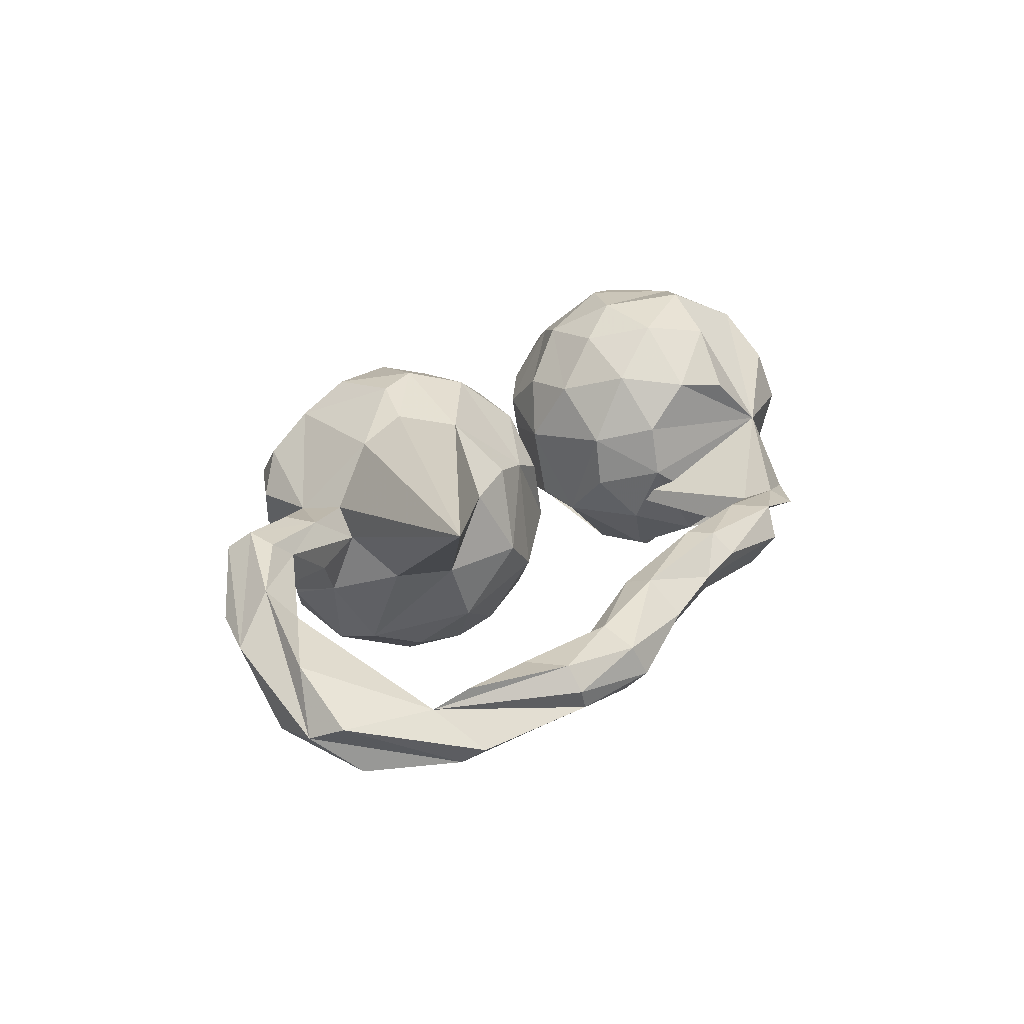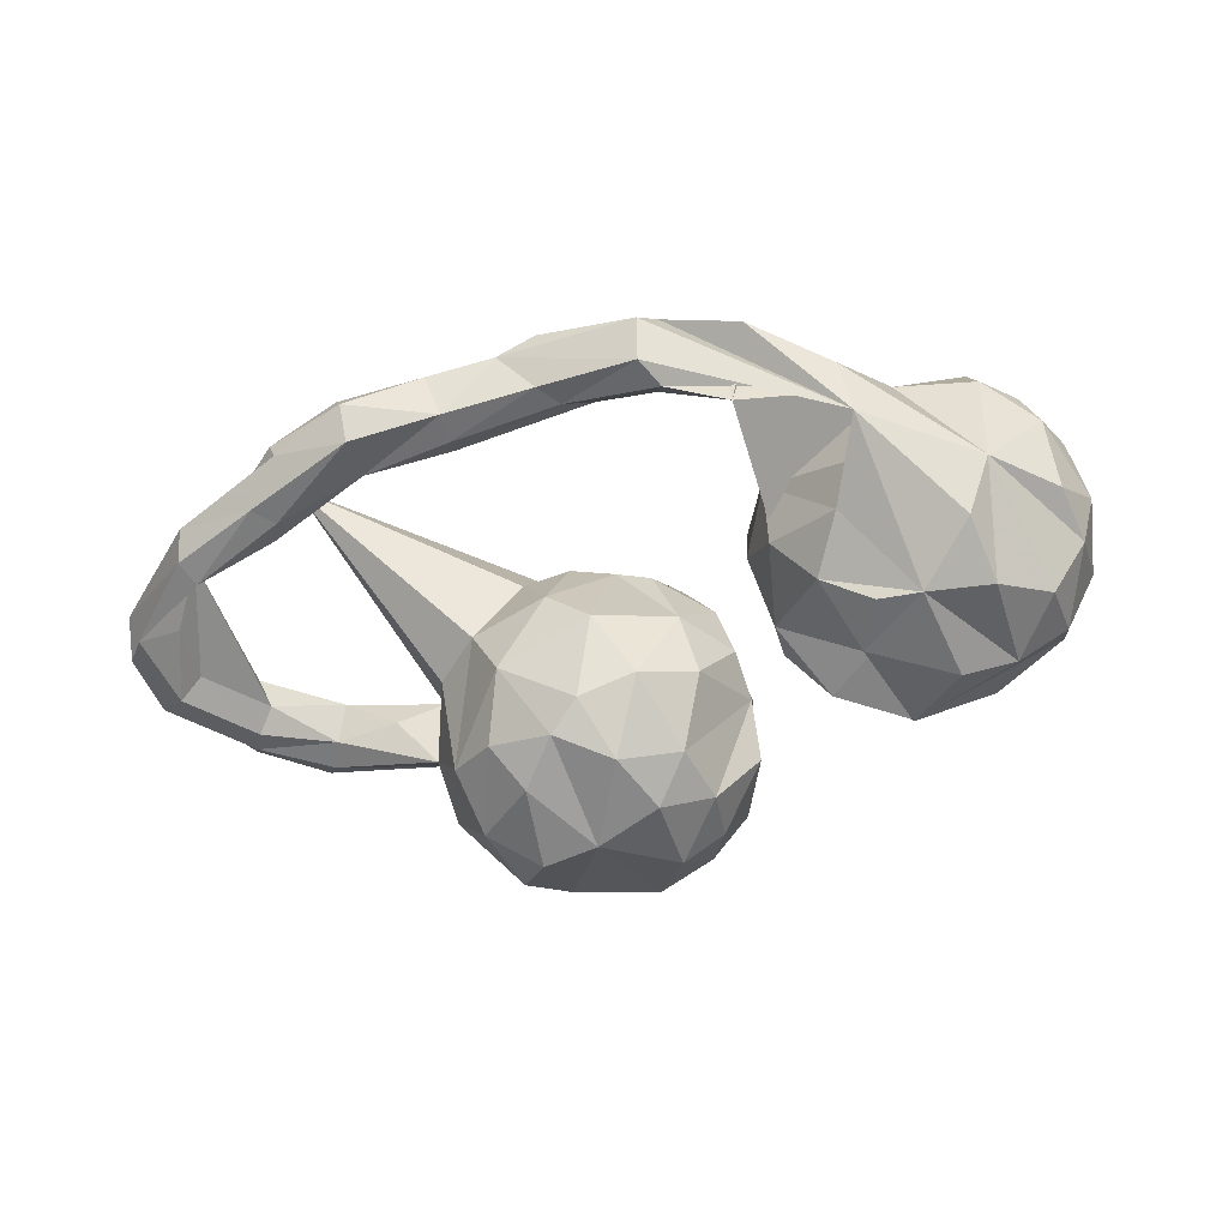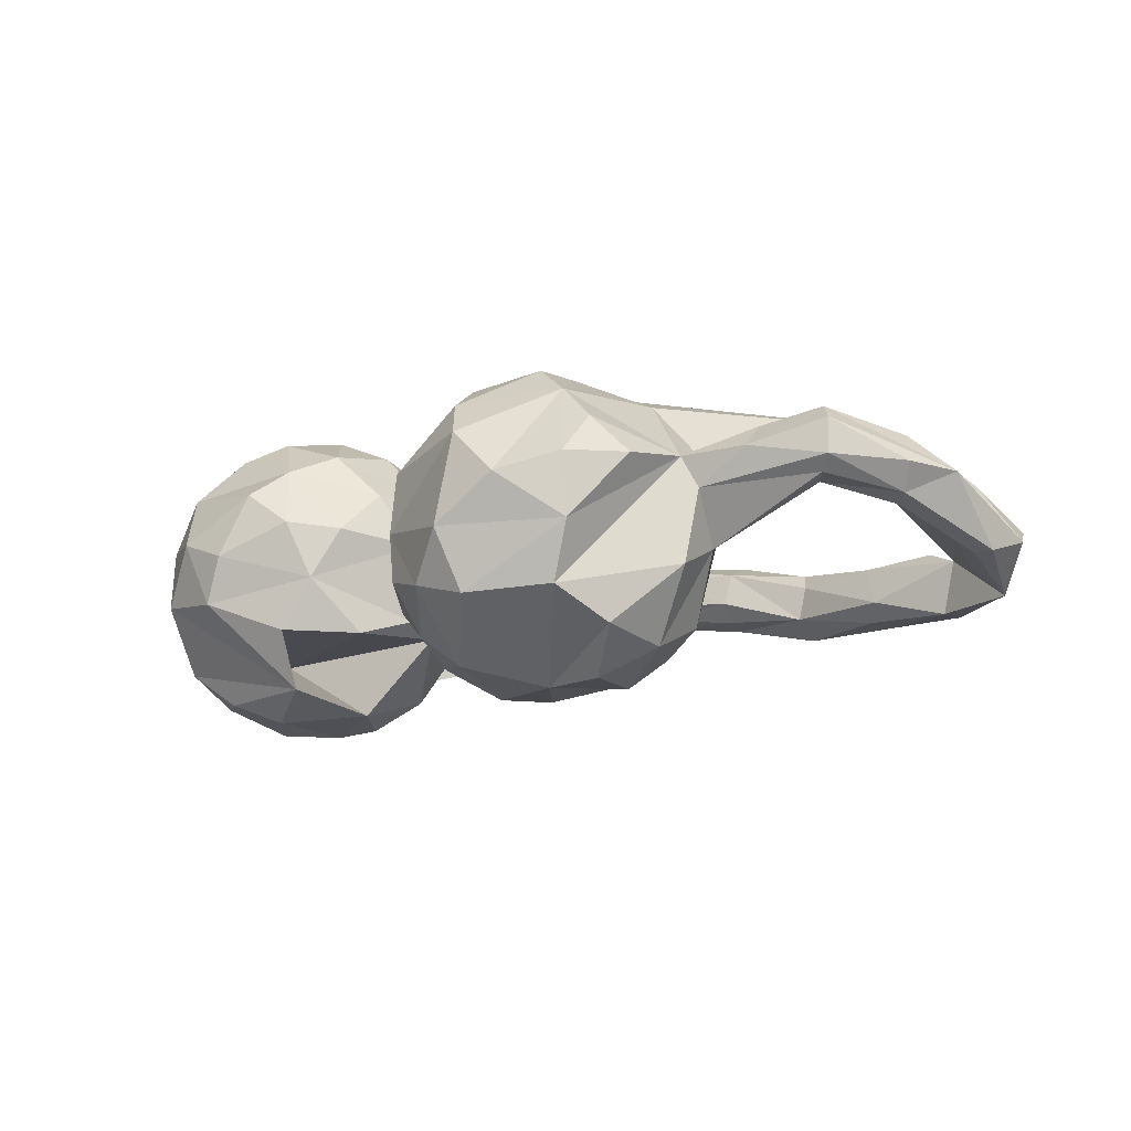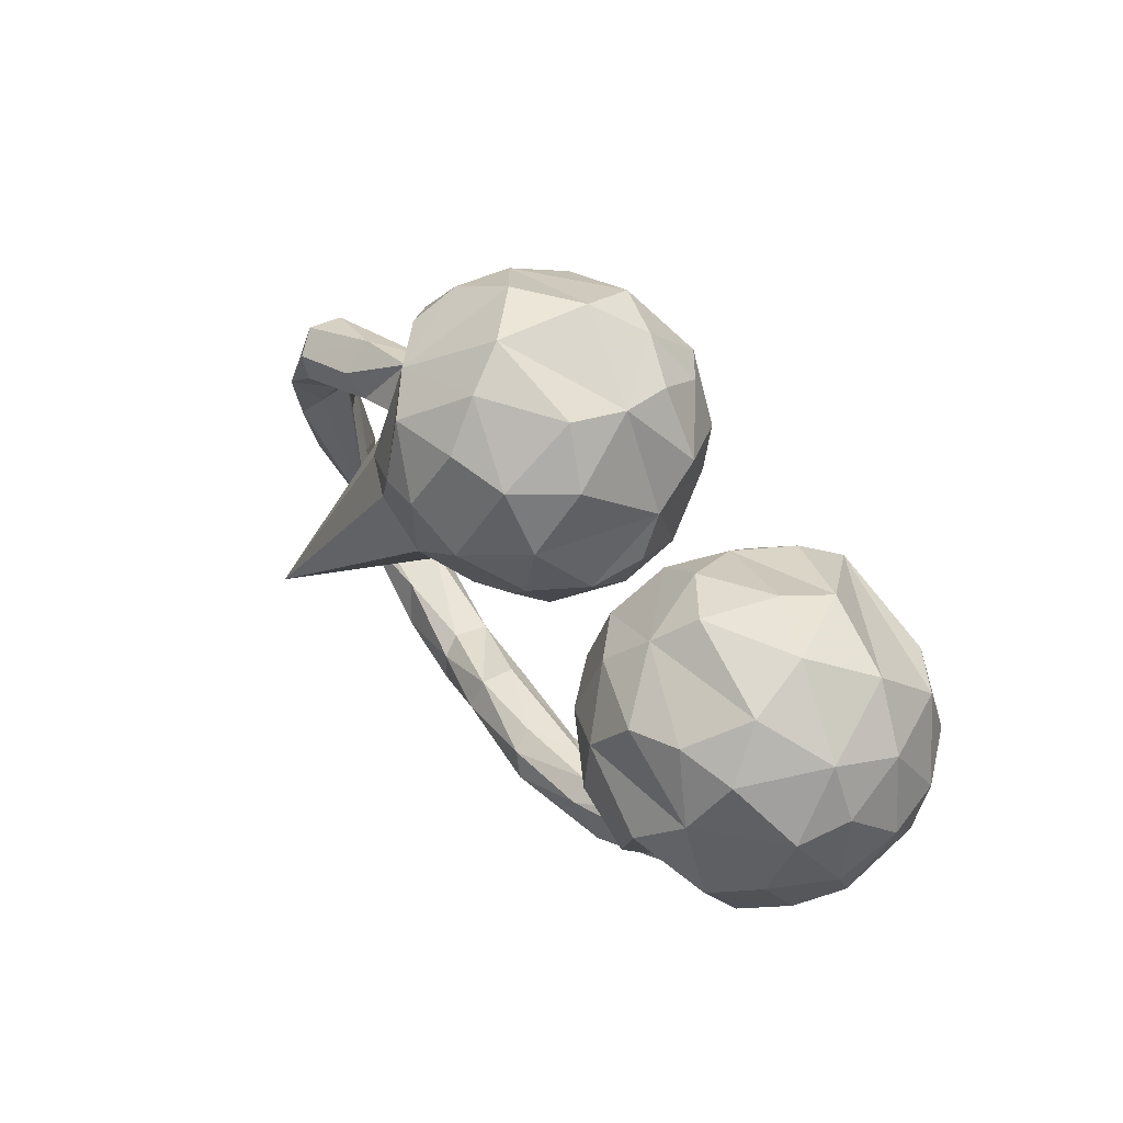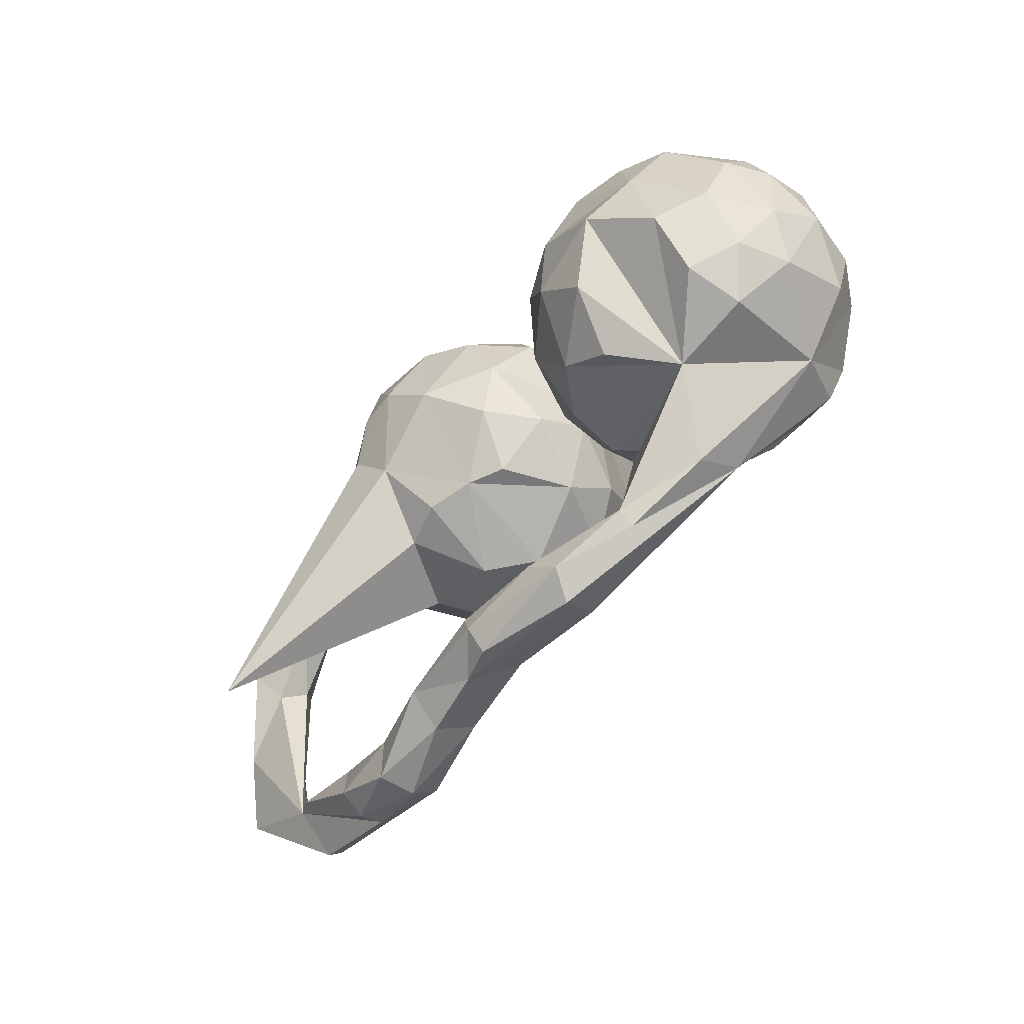
<metadata>
{"format":"obj","ext":"obj","renderer":"f3d","projection":"perspective","resolution":1024,"background":"white","views":[{"elev":29.0,"azim":-55.9,"up":"+Z"},{"elev":-59.3,"azim":15.1,"up":"+Z"},{"elev":-15.3,"azim":-154.0,"up":"+Z"},{"elev":38.2,"azim":53.3,"up":"+Y"},{"elev":-57.0,"azim":51.6,"up":"+Y"}]}
</metadata>
<code>
v 0.7096 0.0312 0.06525
v 0.6995 -0.09781 0.06509
v 0.6683 -0.1762 0.01491
v 0.7183 -0.03943 -0.02411
v 0.6701 -0.1205 -0.1094
v 0.6982 0.09555 -0.03074
v 0.6854 0.008084 0.1466
v 0.687 -0.02385 -0.1236
v 0.6446 -0.1777 0.1033
v 0.5602 0.007565 0.2513
v 0.635 0.1059 -0.157
v 0.679 0.1221 0.07806
v 0.5882 0.187 0.1537
v 0.6529 -0.09163 0.1721
v 0.6324 0.1928 -0.04744
v 0.6098 0.1007 0.2095
v 0.5866 -0.2469 0.05983
v 0.5719 -0.2157 0.1516
v 0.5459 0.1025 -0.2201
v 0.6217 0.003972 -0.2046
v 0.5777 -0.131 0.2231
v 0.5688 -0.2125 -0.1214
v 0.5239 0.1295 0.2385
v 0.5699 0.2394 0.05474
v 0.4813 -0.05621 0.2849
v 0.4517 -0.27 0.06603
v 0.521 -0.1712 -0.2165
v 0.366 0.1708 -0.2188
v 0.4553 0.08118 -0.2566
v 0.5376 -0.06189 -0.2504
v 0.3865 -0.3333 -0.107
v 0.5057 0.255 -0.06714
v 0.4272 -0.08169 -0.2583
v 0.4122 -0.158 0.2504
v 0.4738 0.272 0.01538
v 0.4376 0.118 0.2633
v 0.4273 0.2532 0.1279
v 0.3264 -0.2015 -0.1604
v 0.3768 0.2024 0.1786
v 0.317 0.008248 -0.2422
v 0.365 0.0414 0.2778
v 0.3613 0.2308 -0.123
v 0.3622 -0.2535 -0.114
v 0.3066 0.2287 -0.03238
v 0.336 -0.07608 0.2661
v 0.371 -0.2309 0.1627
v 0.3547 -0.08381 -0.2518
v 0.2939 -0.1833 0.1811
v 0.2739 -0.112 -0.2009
v 0.3439 0.2556 0.0671
v 0.3769 -0.3789 -0.0276
v 0.3133 0.1424 0.2155
v 0.5523 -0.08732 -0.1111
v 0.2737 0.02805 0.2385
v 0.2209 -0.003156 -0.06807
v 0.2157 -0.1798 0.01191
v 0.2466 0.1531 -0.1242
v 0.1932 0.03521 0.1529
v 0.2296 -0.07958 0.1937
v 0.1849 0.007287 -0.1128
v 0.2255 0.1337 0.1328
v 0.2589 0.2081 0.0562
v 0.2099 -0.1365 -0.09975
v 0.2083 -0.3676 -0.04689
v 0.2212 -0.1601 0.103
v 0.1725 0.0938 0.04113
v 0.2434 -0.4225 0.03273
v 0.186 0.07522 -0.09357
v 0.2513 -0.4638 0.01582
v 0.1632 -0.07483 -0.01984
v 0.1648 -0.0623 0.07326
v 0.222 -0.3771 0.009927
v 0.0662 -0.427 0.08109
v 0.05335 -0.3946 0.05084
v 0.1092 -0.416 -0.04222
v 0.1065 0.2432 -0.1262
v 0.06626 0.3601 -0.01946
v 0.111 0.1708 -0.05353
v 0.1046 0.08785 -0.02739
v 0.09859 0.2678 0.09425
v 0.08184 0.05619 0.0579
v 0.1213 -0.4786 0.06846
v 0.05679 0.364 -0.1045
v 0.03383 -0.01403 -0.04959
v 0.09366 -0.5098 0.02406
v 0.05015 0.3693 0.07995
v 0.09634 -0.3904 -0.002097
v 0.03027 0.226 -0.2277
v 0.02861 0.269 0.1905
v -0.05309 -0.4123 -0.009443
v 0.02807 0.05821 0.1514
v 0.06592 0.1596 0.1603
v 0.0514 0.0434 -0.1348
v 0.08433 -0.4693 -0.03981
v 0.02196 0.3258 -0.1939
v 0.004004 0.121 -0.2351
v -0.1393 -0.4928 0.04525
v -0.01791 0.4171 -0.1303
v -0.07364 -0.4628 0.09704
v -0.07193 -0.5035 0.06631
v -0.007707 -0.02473 0.07751
v -0.005904 -0.3899 0.0176
v -0.08994 -0.418 0.09181
v -0.0681 -0.02991 0.1093
v -0.07917 0.4697 -0.05222
v -0.05933 0.3067 0.2289
v -0.04008 -0.008656 -0.1769
v -0.0498 0.3245 -0.2489
v -0.04379 0.1253 0.2367
v -0.09922 -0.07319 -0.08138
v -0.114 0.4395 -0.1586
v -0.1198 0.1957 0.2678
v -0.0547 0.1866 -0.2794
v -0.07204 0.3923 0.1754
v -0.1695 0.2363 -0.2782
v -0.09866 0.0864 -0.269
v -0.196 0.1952 0.2642
v -0.1385 -0.00776 -0.2102
v -0.1013 0.4516 0.108
v -0.186 0.4769 0.02404
v -0.08239 -0.4562 -0.0212
v -0.1457 -0.04253 0.1349
v -0.1881 0.3101 0.2454
v -0.2615 0.4066 -0.1516
v -0.1068 -0.3899 0.05715
v -0.2512 0.3547 0.1895
v -0.239 -0.3759 -0.004954
v -0.173 -0.08548 -0.01037
v -0.2952 0.431 -0.05489
v -0.2269 -0.04541 0.1141
v -0.2541 -0.4359 0.07643
v -0.1911 0.0313 -0.2418
v -0.1799 0.04256 0.2216
v -0.2346 -0.4589 -0.04108
v -0.2906 0.4384 0.0544
v -0.3221 0.3318 -0.2057
v -0.3212 0.1513 0.2099
v -0.3146 0.3866 0.1238
v -0.2636 -0.04256 -0.126
v -0.2453 0.1264 0.2436
v -0.2541 0.1097 -0.2645
v -0.266 0.2553 -0.2742
v -0.3119 -0.03967 -0.007068
v -0.3845 -0.4209 0.04274
v -0.5809 -0.2552 0.2625
v -0.2488 -0.3843 0.05234
v -0.2398 -0.4057 -0.03535
v -0.2529 -0.4973 0.0257
v -0.3006 0.04874 -0.2071
v -0.353 0.2064 -0.2218
v -0.3836 -0.5089 -0.0238
v -0.3952 -0.3907 0.01191
v -0.4078 0.2378 0.08545
v -0.3824 -0.3912 -0.04773
v -0.383 -0.4658 -0.07324
v -0.3755 0.1026 -0.1711
v -0.3869 0.03213 -0.006581
v -0.4118 0.1166 0.06165
v -0.3731 0.3615 0.0613
v -0.4281 0.1539 -0.05472
v -0.4041 0.1499 0.1122
v -0.4019 -0.4897 0.03185
v -0.4203 0.2546 -0.1015
v -0.4331 0.223 0.0323
v -0.5183 -0.4597 -0.006556
v -0.4968 0.116 0.0371
v -0.5298 -0.3502 0.02109
v -0.5529 -0.3179 -0.04995
v -0.5184 0.2306 0.09088
v -0.4875 0.14 0.1214
v -0.5154 -0.4299 0.03448
v -0.5056 -0.4599 -0.04415
v -0.6089 0.1322 0.04352
v -0.5225 0.1802 0.1368
v -0.5321 -0.3601 -0.07689
v -0.6299 0.1816 0.0437
v -0.5931 0.1045 0.1158
v -0.6306 0.1178 0.1501
v -0.6579 -0.3241 0.02815
v -0.5629 -0.3953 -0.08198
v -0.6491 0.2042 0.06636
v -0.6907 -0.3803 -0.05563
v -0.6515 0.2048 0.1275
v -0.6315 0.1675 0.1596
v -0.7027 -0.3397 -0.08983
v -0.6874 -0.2947 -0.09153
v -0.7113 -0.001209 0.08176
v -0.8138 0.04174 0.05903
v -0.7216 0.06096 0.008625
v -0.71 -0.2879 0.001286
v -0.6931 0.02751 0.03557
v -0.7332 0.04766 0.1302
v -0.7692 -0.08976 -0.01685
v -0.8157 -0.2187 -0.09008
v -0.7395 0.09438 0.01833
v -0.7642 -0.1947 -0.03858
v -0.8051 -0.07143 -0.04983
v -0.7581 0.124 0.06153
v -0.8551 -0.2128 0.01482
v -0.8121 -0.08899 0.06825
v -0.8684 -0.1496 -0.01925
v -0.8386 -0.06264 -0.05105
f 93 78 79
f 81 79 78
f 109 91 92
f 81 92 91
f 89 109 92
f 104 91 109
f 153 137 126
f 117 126 137
f 138 153 126
f 161 137 153
f 123 126 117
f 140 117 137
f 78 76 77
f 83 77 76
f 80 78 77
f 88 76 78
f 112 117 140
f 145 140 137
f 123 117 112
f 133 112 140
f 44 42 57
f 53 57 42
f 68 44 57
f 28 53 42
f 60 57 53
f 32 28 42
f 40 53 28
f 81 78 92
f 80 92 78
f 89 92 80
f 66 62 44
f 50 44 62
f 68 66 44
f 61 62 66
f 39 62 61
f 58 61 66
f 19 28 11
f 15 11 28
f 20 19 11
f 29 28 19
f 58 54 52
f 41 52 54
f 61 58 52
f 59 54 58
f 39 61 52
f 32 15 28
f 6 11 15
f 8 11 6
f 12 6 15
f 45 41 54
f 36 52 41
f 10 36 41
f 39 52 36
f 1 6 12
f 24 12 15
f 23 36 10
f 25 10 41
f 16 23 10
f 39 36 23
f 16 7 12
f 1 12 7
f 13 16 12
f 10 7 16
f 2 1 7
f 4 6 1
f 13 23 16
f 14 7 10
f 153 129 124
f 111 124 129
f 163 153 124
f 159 129 153
f 163 124 136
f 115 136 124
f 111 115 124
f 142 136 115
f 135 129 159
f 153 138 159
f 135 159 138
f 98 95 108
f 88 108 95
f 111 98 108
f 83 95 98
f 95 83 76
f 88 95 76
f 98 77 83
f 114 126 123
f 106 123 112
f 86 80 77
f 32 42 44
f 106 112 109
f 133 109 112
f 89 106 109
f 114 106 89
f 86 89 80
f 35 44 50
f 39 50 62
f 35 32 44
f 37 50 39
f 24 32 35
f 32 24 15
f 23 13 39
f 37 39 13
f 13 12 24
f 37 13 24
f 120 129 135
f 105 111 129
f 108 115 111
f 113 115 108
f 126 135 138
f 111 105 98
f 77 98 105
f 119 86 77
f 114 123 106
f 114 89 86
f 37 35 50
f 24 35 37
f 105 129 120
f 126 120 135
f 119 105 120
f 119 120 126
f 114 119 126
f 77 105 119
f 114 86 119
f 59 48 45
f 34 45 48
f 54 59 45
f 65 48 59
f 22 8 5
f 4 5 8
f 3 22 5
f 20 8 22
f 30 20 22
f 11 8 20
f 27 30 22
f 19 20 30
f 71 65 59
f 58 71 59
f 56 65 71
f 33 19 30
f 27 33 30
f 29 19 33
f 40 29 33
f 60 70 71
f 56 71 70
f 66 60 71
f 63 70 60
f 91 104 101
f 84 101 104
f 128 104 122
f 133 122 104
f 60 53 40
f 57 60 68
f 66 68 60
f 84 81 101
f 91 101 81
f 79 81 84
f 110 84 104
f 130 122 133
f 145 130 133
f 128 122 130
f 84 107 93
f 96 93 107
f 79 84 93
f 110 107 84
f 145 143 130
f 128 130 143
f 157 143 145
f 158 157 145
f 156 143 157
f 116 96 107
f 78 93 96
f 118 116 107
f 113 96 116
f 110 118 107
f 132 116 118
f 139 132 118
f 115 116 132
f 141 115 132
f 113 116 115
f 142 115 141
f 149 141 132
f 139 149 132
f 150 141 149
f 160 156 157
f 158 160 157
f 150 156 160
f 191 173 177
f 166 177 173
f 187 191 177
f 189 173 191
f 192 187 177
f 190 191 187
f 192 177 178
f 170 178 177
f 184 192 178
f 200 187 192
f 156 150 149
f 142 141 150
f 139 156 149
f 193 189 191
f 195 173 189
f 197 195 189
f 176 173 195
f 18 17 9
f 3 9 17
f 21 18 9
f 26 17 18
f 21 26 18
f 46 26 34
f 25 34 26
f 2 9 3
f 22 3 17
f 48 46 34
f 48 26 46
f 5 4 3
f 2 3 4
f 26 48 65
f 26 65 56
f 31 27 22
f 31 33 27
f 70 63 56
f 38 56 63
f 40 33 47
f 49 47 33
f 49 40 47
f 60 40 49
f 63 60 49
f 38 63 49
f 128 110 104
f 139 110 128
f 139 128 143
f 139 118 110
f 156 139 143
f 201 200 192
f 190 187 200
f 190 193 191
f 197 189 193
f 188 201 192
f 199 200 201
f 202 201 188
f 184 188 192
f 196 197 193
f 202 195 197
f 194 202 197
f 188 195 202
f 188 198 195
f 181 195 198
f 183 198 188
f 26 22 17
f 43 26 56
f 31 26 43
f 38 43 56
f 38 49 33
f 31 38 33
f 196 193 190
f 199 190 200
f 194 201 202
f 51 22 26
f 51 31 22
f 67 51 26
f 43 38 31
f 72 26 55
f 64 55 26
f 185 199 201
f 69 31 51
f 72 67 26
f 69 51 67
f 73 67 72
f 64 72 55
f 87 72 64
f 75 64 26
f 194 197 196
f 194 196 190
f 182 190 199
f 185 201 194
f 82 31 69
f 82 69 67
f 73 82 67
f 75 87 64
f 74 72 87
f 74 73 72
f 103 73 74
f 102 74 87
f 99 82 73
f 94 75 26
f 90 87 75
f 90 75 94
f 121 90 94
f 102 87 90
f 125 74 102
f 127 102 90
f 127 125 102
f 103 74 125
f 103 99 73
f 131 99 103
f 146 103 125
f 147 127 90
f 146 125 127
f 131 103 146
f 144 131 146
f 121 147 90
f 154 127 147
f 154 146 127
f 167 152 168
f 154 168 152
f 190 167 168
f 144 152 167
f 171 167 179
f 190 179 167
f 186 190 168
f 175 186 168
f 194 190 186
f 185 194 186
f 94 26 31
f 85 94 31
f 85 31 82
f 97 94 85
f 100 85 82
f 99 100 82
f 97 85 100
f 97 100 99
f 121 94 97
f 131 97 99
f 134 121 97
f 148 97 131
f 134 147 121
f 154 147 134
f 162 148 131
f 134 97 148
f 152 144 146
f 162 131 144
f 152 146 154
f 171 144 167
f 171 162 144
f 175 168 154
f 155 175 154
f 165 162 171
f 134 155 154
f 180 175 155
f 190 171 179
f 165 171 190
f 180 186 175
f 185 180 182
f 172 182 180
f 199 185 182
f 186 180 185
f 172 190 182
f 151 134 148
f 162 151 148
f 155 134 151
f 172 155 151
f 165 151 162
f 165 172 151
f 180 155 172
f 190 172 165
f 25 26 21
f 28 29 40
f 58 66 71
f 25 45 34
f 1 2 4
f 14 21 9
f 2 14 9
f 10 21 14
f 7 14 2
f 184 183 188
f 181 198 183
f 169 181 183
f 176 195 181
f 164 176 181
f 160 173 176
f 163 150 160
f 136 142 150
f 169 183 184
f 170 184 178
f 158 177 166
f 160 166 173
f 164 160 176
f 158 166 160
f 158 170 177
f 174 184 170
f 161 170 158
f 88 96 113
f 153 170 161
f 145 161 158
f 137 161 145
f 88 78 96
f 133 140 145
f 109 133 104
f 6 4 8
f 41 45 25
f 10 25 21
f 163 136 150
f 164 163 160
f 164 181 169
f 153 164 169
f 163 164 153
f 88 113 108
f 174 169 184
f 153 169 174
f 153 174 170

</code>
